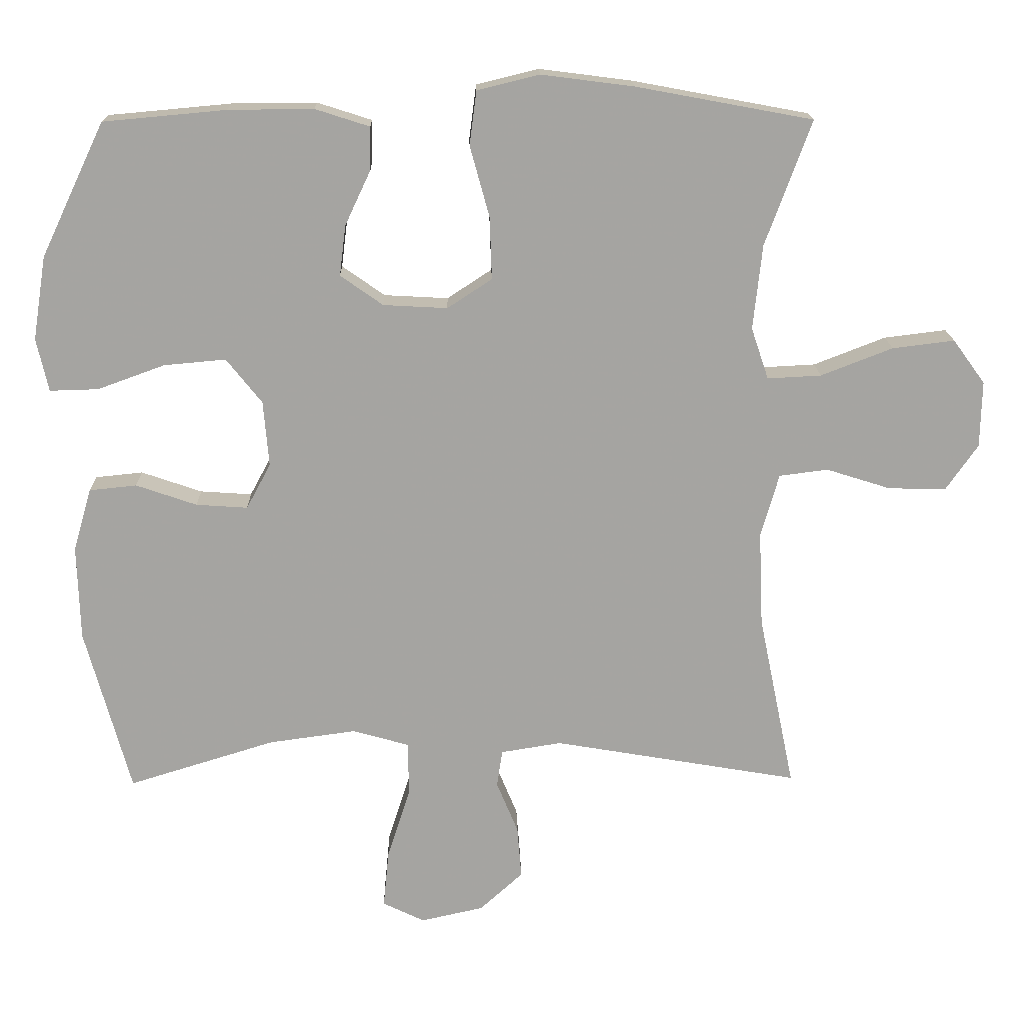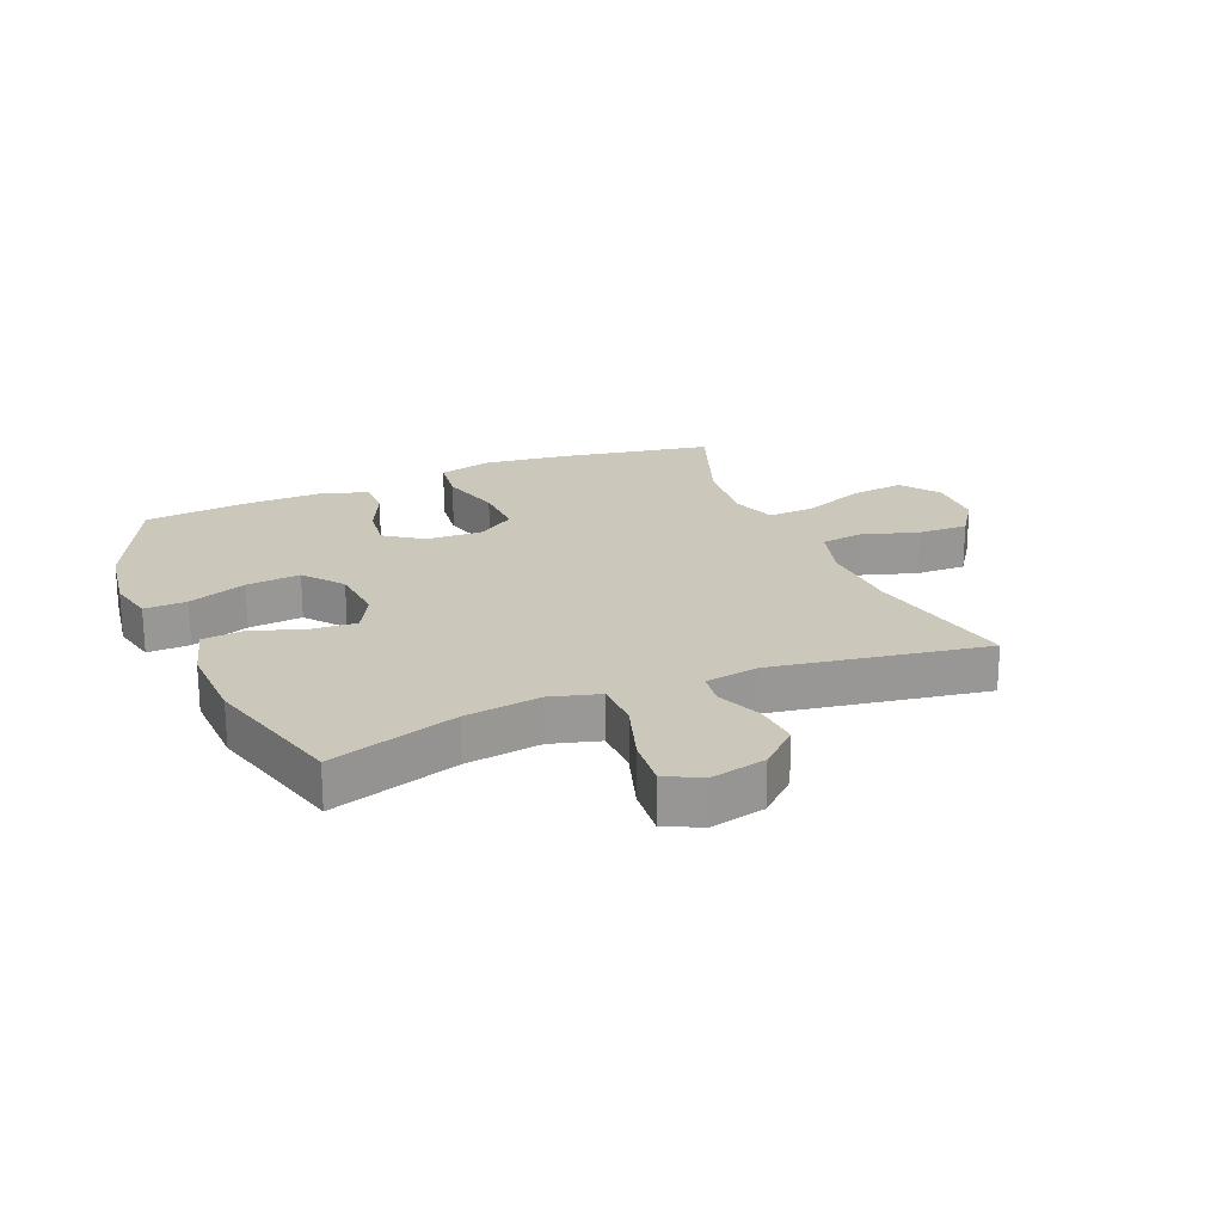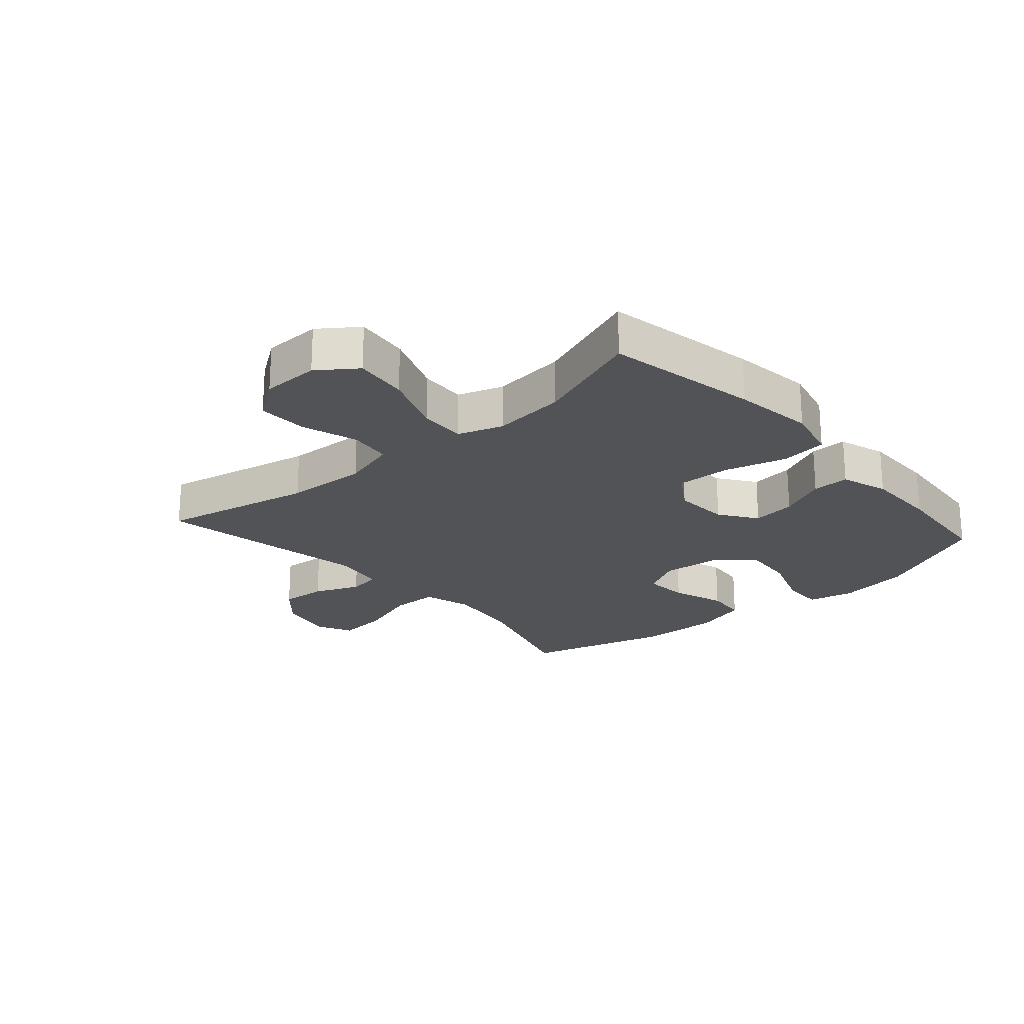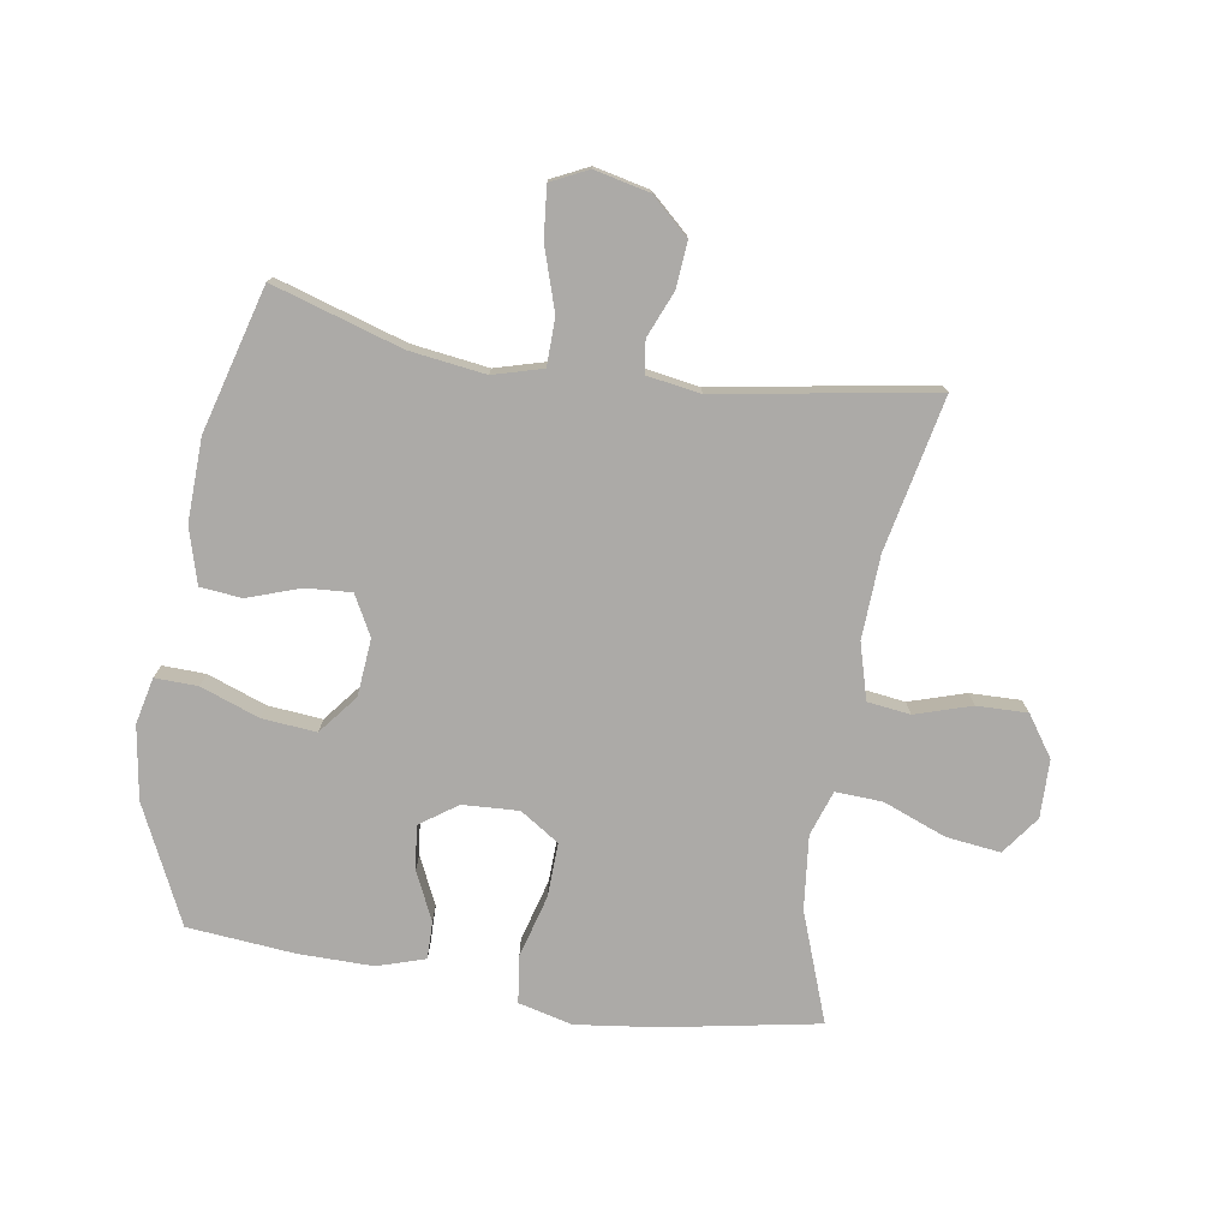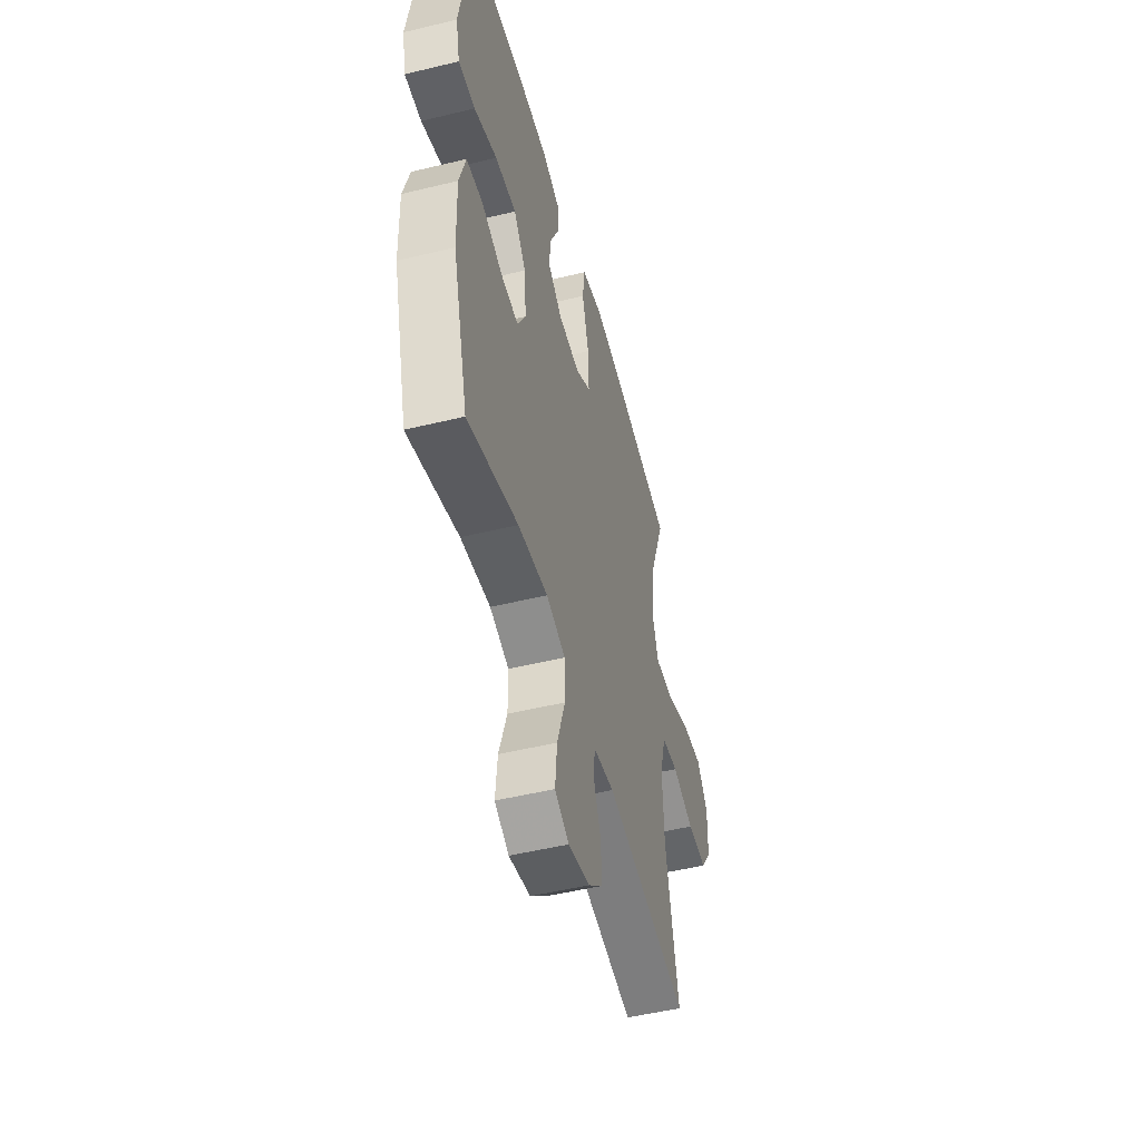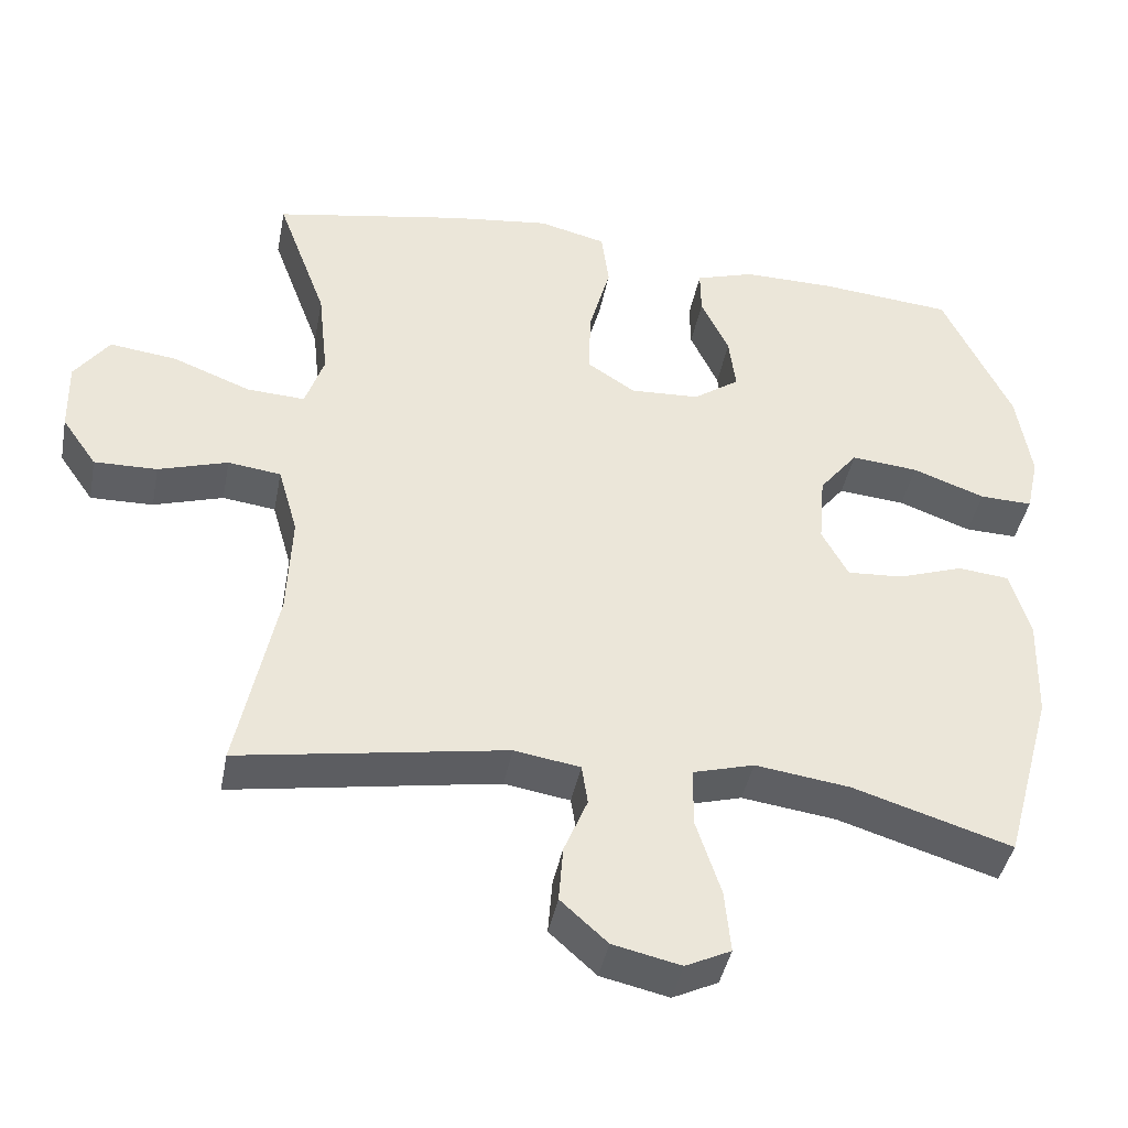
<metadata>
{"format":"obj","ext":"obj","renderer":"f3d","projection":"perspective","resolution":1024,"background":"white","views":[{"elev":16.7,"azim":178.8,"up":"+Z"},{"elev":21.7,"azim":157.2,"up":"+Y"},{"elev":-22.2,"azim":-48.6,"up":"+Y"},{"elev":-76.1,"azim":170.8,"up":"+Y"},{"elev":-50.1,"azim":104.9,"up":"+Z"},{"elev":-41.9,"azim":-10.9,"up":"+Z"}]}
</metadata>
<code>
v -0.5 0.07 0.5
v -0.247 0.07 0.547
v -0.114 0.07 0.564
v -0.025 0.07 0.542
v -0.015 0.07 0.465
v -0.043 0.07 0.363
v -0.046 0.07 0.274
v 0.018 0.07 0.232
v 0.11 0.07 0.237
v 0.171 0.07 0.28
v 0.162 0.07 0.352
v 0.125 0.07 0.431
v 0.124 0.07 0.492
v 0.202 0.07 0.517
v 0.324 0.07 0.516
v 0.5 0.07 0.5
v 0.591 0.07 0.309
v 0.61 0.07 0.189
v 0.593 0.07 0.113
v 0.523 0.07 0.115
v 0.427 0.07 0.15
v 0.338 0.07 0.158
v 0.287 0.07 0.094
v 0.279 0.07 0
v 0.314 0.07 -0.065
v 0.388 0.07 -0.06
v 0.475 0.07 -0.03
v 0.543 0.07 -0.037
v 0.569 0.07 -0.127
v 0.565 0.07 -0.263
v 0.5 0.07 -0.5
v 0.289 0.07 -0.435
v 0.164 0.07 -0.418
v 0.083 0.07 -0.441
v 0.082 0.07 -0.519
v 0.115 0.07 -0.621
v 0.123 0.07 -0.704
v 0.063 0.07 -0.733
v -0.027 0.07 -0.713
v -0.089 0.07 -0.657
v -0.083 0.07 -0.582
v -0.052 0.07 -0.507
v -0.06 0.07 -0.454
v -0.147 0.07 -0.44
v -0.5 0.07 -0.5
v -0.448 0.07 -0.248
v -0.442 0.07 -0.112
v -0.468 0.07 -0.021
v -0.538 0.07 -0.012
v -0.63 0.07 -0.041
v -0.713 0.07 -0.043
v -0.759 0.07 0.023
v -0.761 0.07 0.118
v -0.715 0.07 0.181
v -0.626 0.07 0.17
v -0.523 0.07 0.13
v -0.446 0.07 0.126
v -0.421 0.07 0.2
v -0.434 0.07 0.321
v -0.5 0 0.5
v -0.247 0 0.547
v -0.114 0 0.564
v -0.025 0 0.542
v -0.015 0 0.465
v -0.043 0 0.363
v -0.046 0 0.274
v 0.018 0 0.232
v 0.11 0 0.237
v 0.171 0 0.28
v 0.162 0 0.352
v 0.125 0 0.431
v 0.124 0 0.492
v 0.202 0 0.517
v 0.324 0 0.516
v 0.5 0 0.5
v 0.591 0 0.309
v 0.61 0 0.189
v 0.593 0 0.113
v 0.523 0 0.115
v 0.427 0 0.15
v 0.338 0 0.158
v 0.287 0 0.094
v 0.279 0 0
v 0.314 0 -0.065
v 0.388 0 -0.06
v 0.475 0 -0.03
v 0.543 0 -0.037
v 0.569 0 -0.127
v 0.565 0 -0.263
v 0.5 0 -0.5
v 0.289 0 -0.435
v 0.164 0 -0.418
v 0.083 0 -0.441
v 0.082 0 -0.519
v 0.115 0 -0.621
v 0.123 0 -0.704
v 0.063 0 -0.733
v -0.027 0 -0.713
v -0.089 0 -0.657
v -0.083 0 -0.582
v -0.052 0 -0.507
v -0.06 0 -0.454
v -0.147 0 -0.44
v -0.5 0 -0.5
v -0.448 0 -0.248
v -0.442 0 -0.112
v -0.468 0 -0.021
v -0.538 0 -0.012
v -0.63 0 -0.041
v -0.713 0 -0.043
v -0.759 0 0.023
v -0.761 0 0.118
v -0.715 0 0.181
v -0.626 0 0.17
v -0.523 0 0.13
v -0.446 0 0.126
v -0.421 0 0.2
v -0.434 0 0.321
f 54 55 56
f 53 54 56
f 52 53 56
f 51 52 56
f 50 51 56
f 49 50 56
f 48 49 56 57
f 47 48 57 58
f 44 45 46
f 46 47 58
f 44 46 58
f 43 44 58
f 40 41 42
f 39 40 42
f 38 39 42
f 37 38 42
f 36 37 42
f 35 36 42
f 34 35 42 43
f 43 58 59
f 34 43 59
f 33 34 59
f 30 31 32
f 29 30 32
f 28 29 32
f 27 28 32
f 26 27 32
f 25 26 32 33
f 19 20 21
f 18 19 21
f 17 18 21
f 16 17 21
f 15 16 21
f 14 15 21
f 13 14 21
f 12 13 21
f 11 12 21
f 10 11 21 22
f 9 10 22 23
f 4 5 6
f 3 4 6
f 2 3 6
f 1 2 6
f 59 1 6
f 59 6 7
f 59 7 8
f 33 59 8
f 25 33 8
f 24 25 8
f 8 9 23 24
f 115 114 113
f 115 113 112
f 115 112 111
f 115 111 110
f 115 110 109
f 115 109 108
f 116 115 108 107
f 117 116 107 106
f 105 104 103
f 117 106 105
f 117 105 103
f 117 103 102
f 101 100 99
f 101 99 98
f 101 98 97
f 101 97 96
f 101 96 95
f 101 95 94
f 102 101 94 93
f 118 117 102
f 118 102 93
f 118 93 92
f 91 90 89
f 91 89 88
f 91 88 87
f 91 87 86
f 91 86 85
f 92 91 85 84
f 80 79 78
f 80 78 77
f 80 77 76
f 80 76 75
f 80 75 74
f 80 74 73
f 80 73 72
f 80 72 71
f 80 71 70
f 81 80 70 69
f 82 81 69 68
f 65 64 63
f 65 63 62
f 65 62 61
f 65 61 60
f 65 60 118
f 66 65 118
f 67 66 118
f 67 118 92
f 67 92 84
f 67 84 83
f 83 82 68 67
f 1 60 61 2
f 2 61 62 3
f 3 62 63 4
f 4 63 64 5
f 5 64 65 6
f 6 65 66 7
f 7 66 67 8
f 8 67 68 9
f 9 68 69 10
f 10 69 70 11
f 11 70 71 12
f 12 71 72 13
f 13 72 73 14
f 14 73 74 15
f 15 74 75 16
f 16 75 76 17
f 17 76 77 18
f 18 77 78 19
f 19 78 79 20
f 20 79 80 21
f 21 80 81 22
f 22 81 82 23
f 23 82 83 24
f 24 83 84 25
f 25 84 85 26
f 26 85 86 27
f 27 86 87 28
f 28 87 88 29
f 29 88 89 30
f 30 89 90 31
f 31 90 91 32
f 32 91 92 33
f 33 92 93 34
f 34 93 94 35
f 35 94 95 36
f 36 95 96 37
f 37 96 97 38
f 38 97 98 39
f 39 98 99 40
f 40 99 100 41
f 41 100 101 42
f 42 101 102 43
f 43 102 103 44
f 44 103 104 45
f 45 104 105 46
f 46 105 106 47
f 47 106 107 48
f 48 107 108 49
f 49 108 109 50
f 50 109 110 51
f 51 110 111 52
f 52 111 112 53
f 53 112 113 54
f 54 113 114 55
f 55 114 115 56
f 56 115 116 57
f 57 116 117 58
f 58 117 118 59
f 59 118 60 1

</code>
